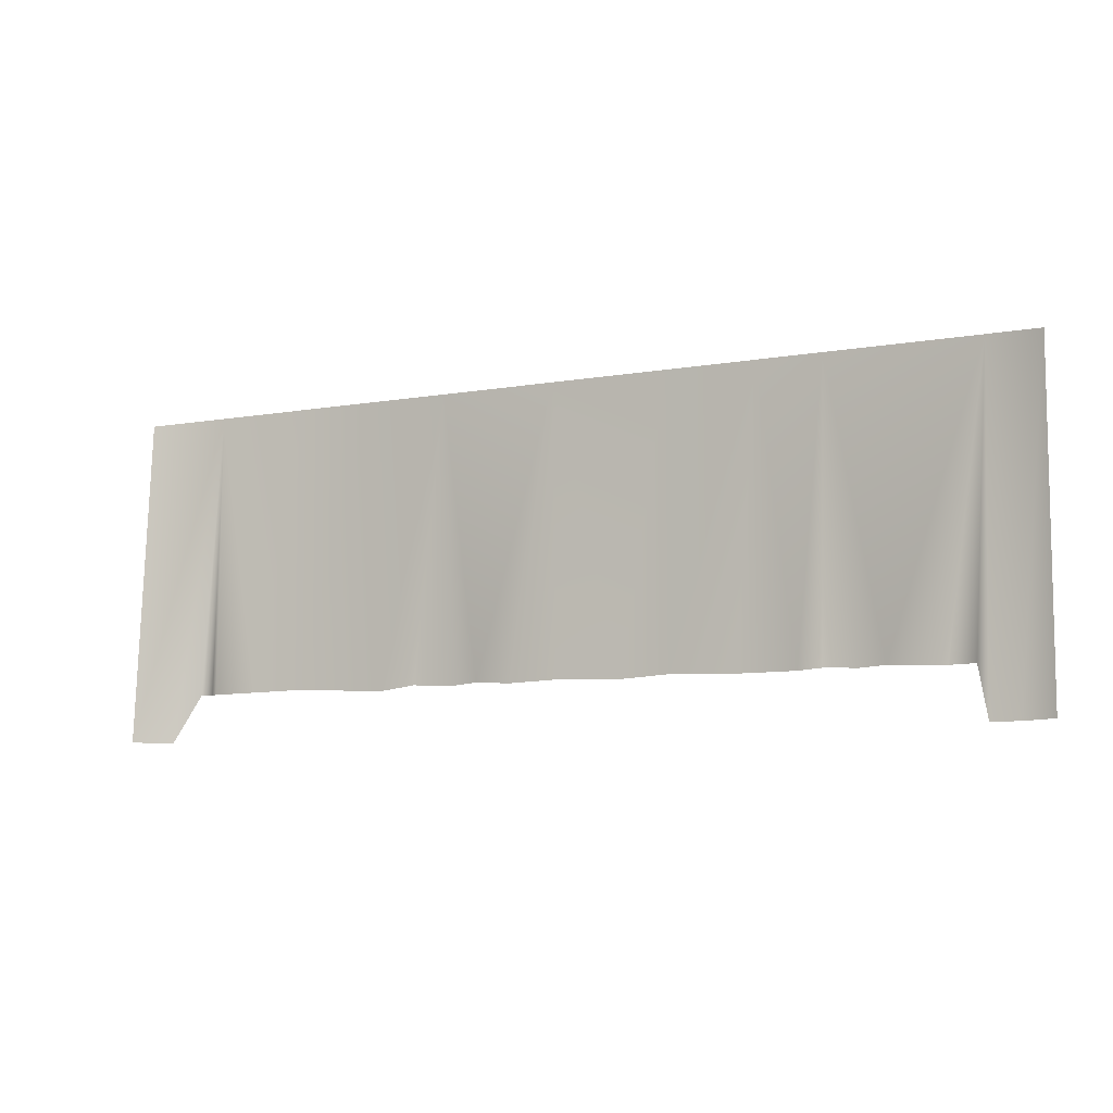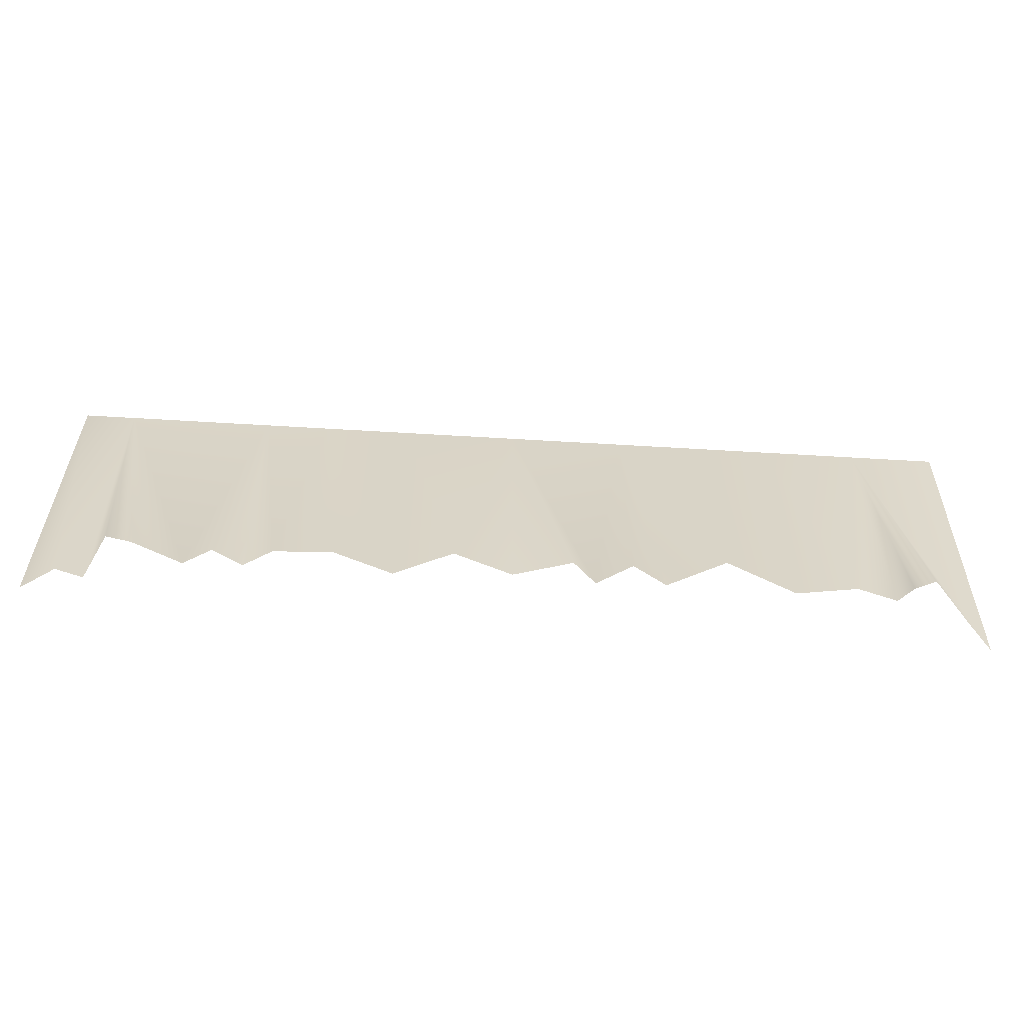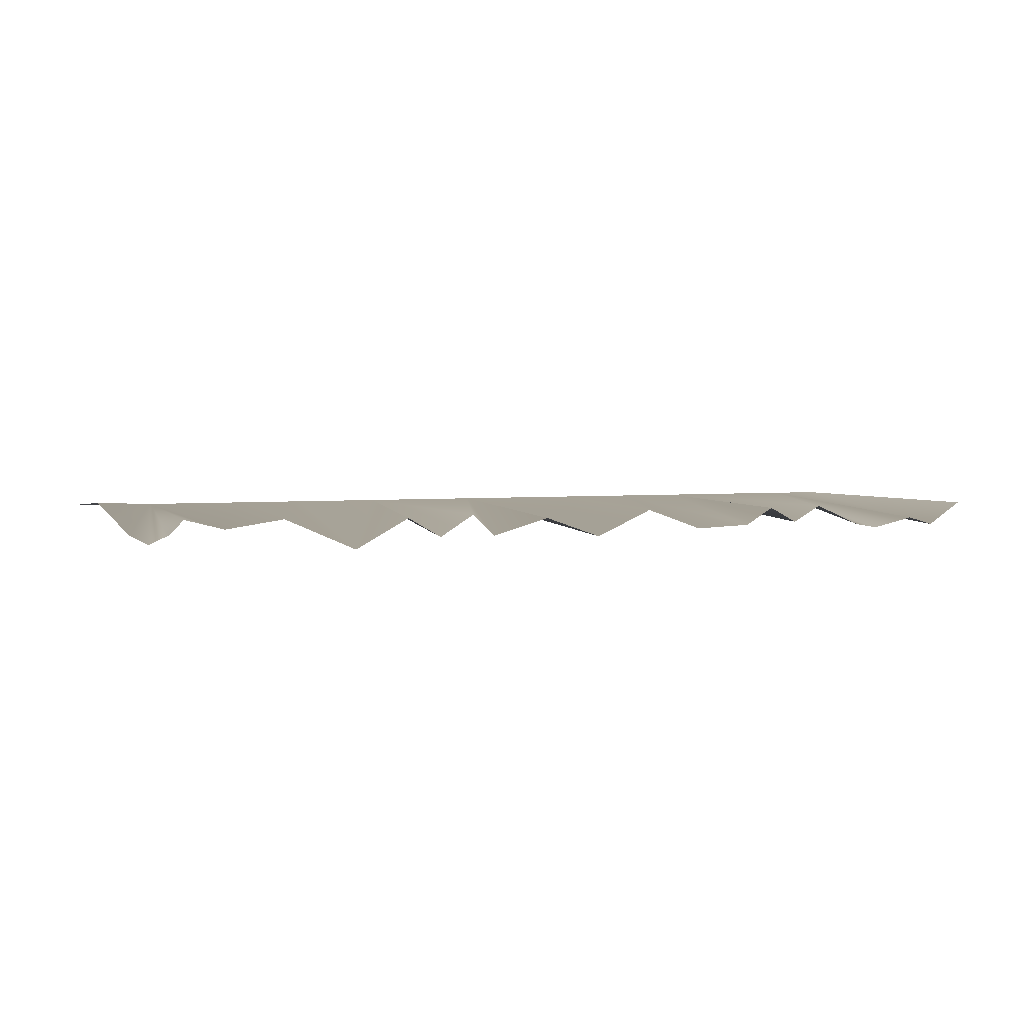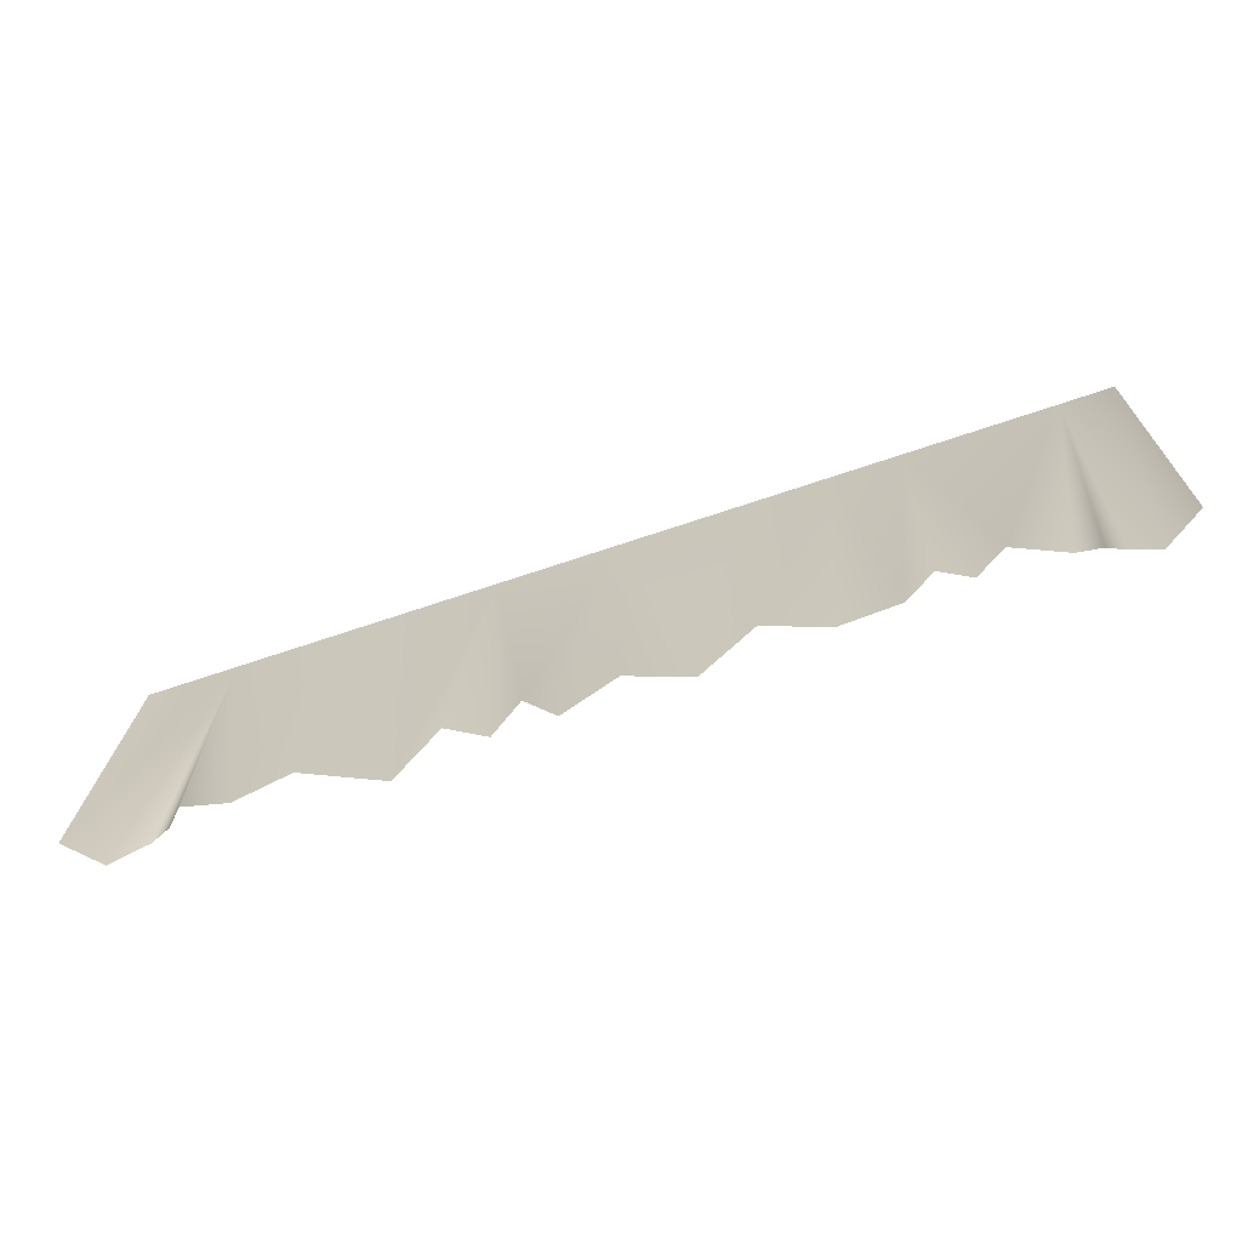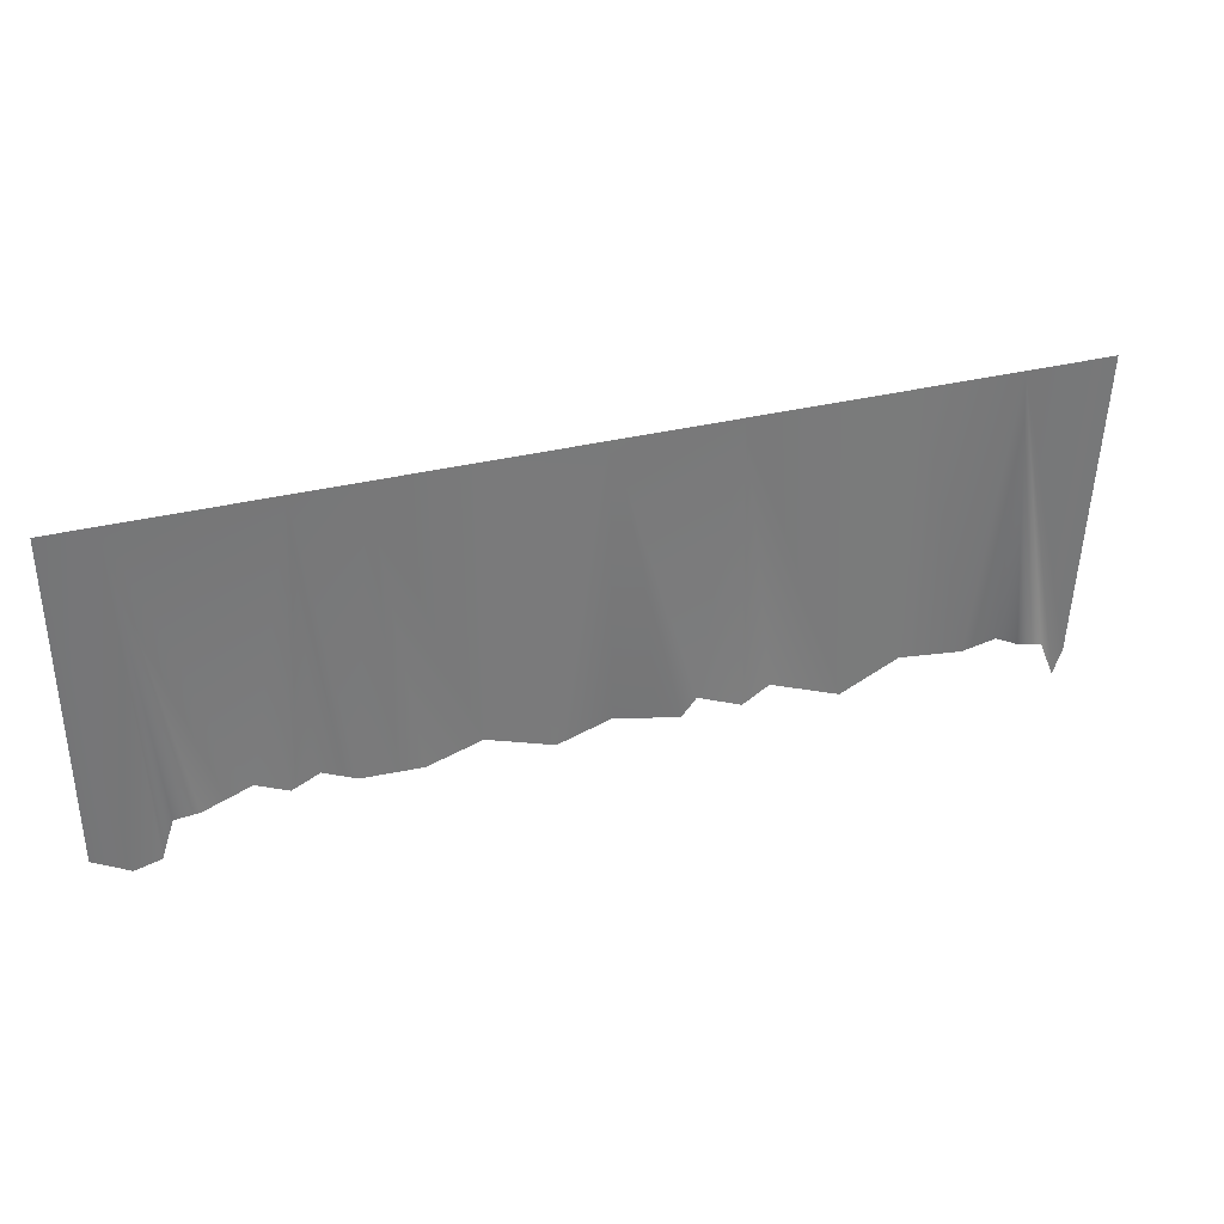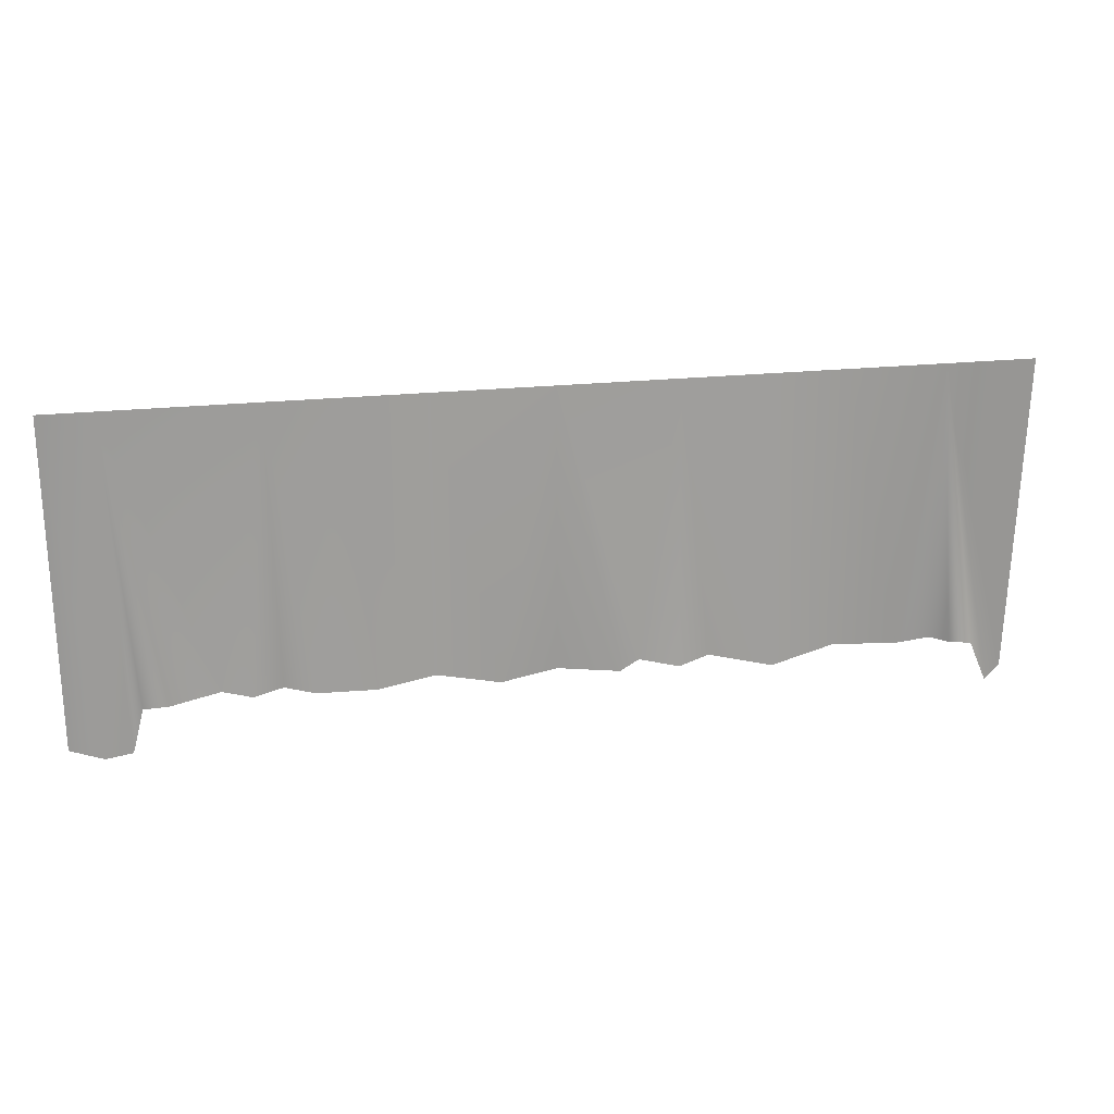
<metadata>
{"format":"obj","ext":"obj","renderer":"f3d","projection":"perspective","resolution":1024,"background":"white","views":[{"elev":-8.5,"azim":25.6,"up":"+Y"},{"elev":-58.7,"azim":176.4,"up":"+Y"},{"elev":3.5,"azim":-18.8,"up":"+Z"},{"elev":-67.7,"azim":18.8,"up":"+Y"},{"elev":35.4,"azim":162.0,"up":"+Y"},{"elev":22.6,"azim":169.5,"up":"+Y"}]}
</metadata>
<code>
g febg_shop_001_curtain_03
v -22.3 10.83 17.24
v -23.89 10.83 17.24
v -23.89 4.906 17.6
v -23.39 4.906 17.05
v -22.96 5.778 16.8
v -22.61 5.755 16.97
v -22.35 5.747 17.23
v -21.63 5.776 17.04
v -20.57 10.83 17.24
v -20.57 5.776 17.2
v -19.27 10.83 17.24
v -19.27 5.746 16.63
v -17.7 10.83 17.24
v -18.29 5.776 17.18
v -17.67 5.776 16.82
v -17.05 5.776 17.21
v -15.6 10.83 17.24
v -16.64 5.776 16.81
v -15.6 5.776 17.13
v -14.56 5.776 16.75
v -13.52 10.83 17.24
v -13.52 5.776 17.23
v -11.96 10.83 17.24
v -12.48 5.776 16.86
v -11.44 5.776 16.9
v -10.81 10.83 17.24
v -10.92 5.776 17.22
v -10.4 5.776 16.94
v -9.885 5.776 17.25
v -8.198 10.83 17.24
v -9.018 5.772 16.86
v -8.587 5.79 16.79
v -8.369 4.874 17.04
v -7.904 4.874 16.9
v -7.289 10.83 17.24
v -7.289 4.874 17.32
g febg_shop_001_curtain_03_0
f 3 2 1
f 4 3 1
f 5 4 1
f 6 5 1
f 7 6 1
f 8 7 1
f 8 1 9
f 10 8 9
f 10 9 11
f 12 10 11
f 12 11 13
f 14 12 13
f 15 14 13
f 16 15 13
f 16 13 17
f 18 16 17
f 19 18 17
f 20 19 17
f 20 17 21
f 22 20 21
f 22 21 23
f 24 22 23
f 25 24 23
f 25 23 26
f 27 25 26
f 28 27 26
f 29 28 26
f 29 26 30
f 31 29 30
f 32 31 30
f 33 32 30
f 34 33 30
f 34 30 35
f 36 34 35

</code>
